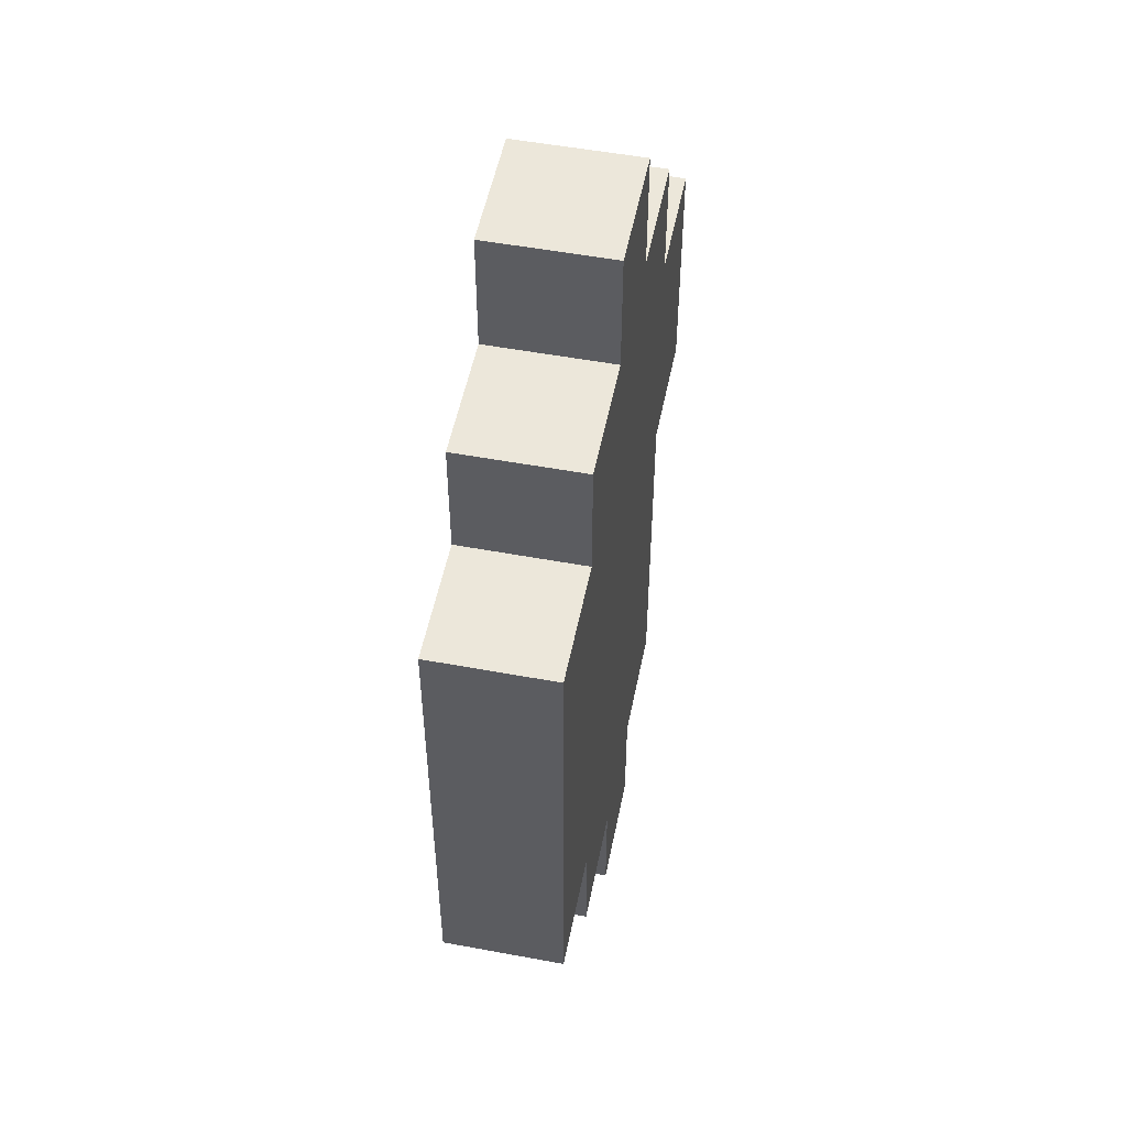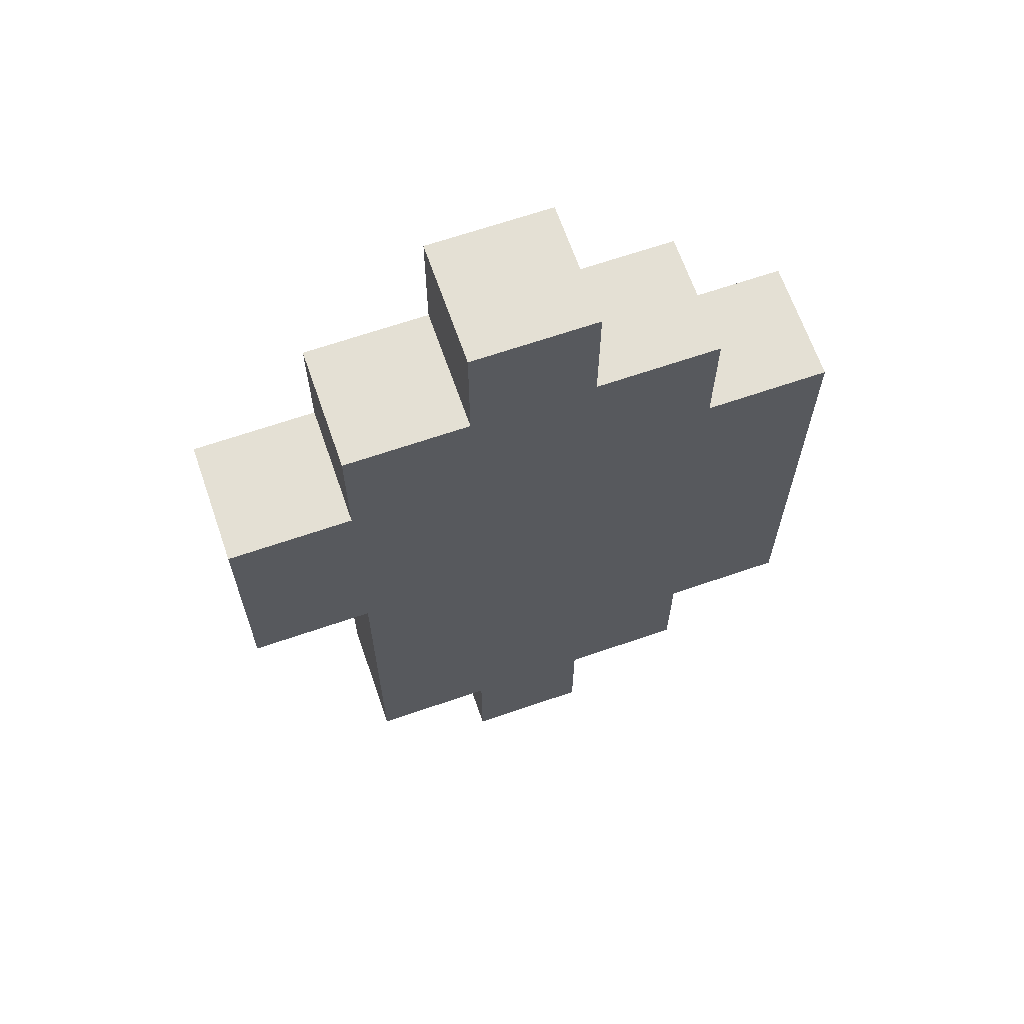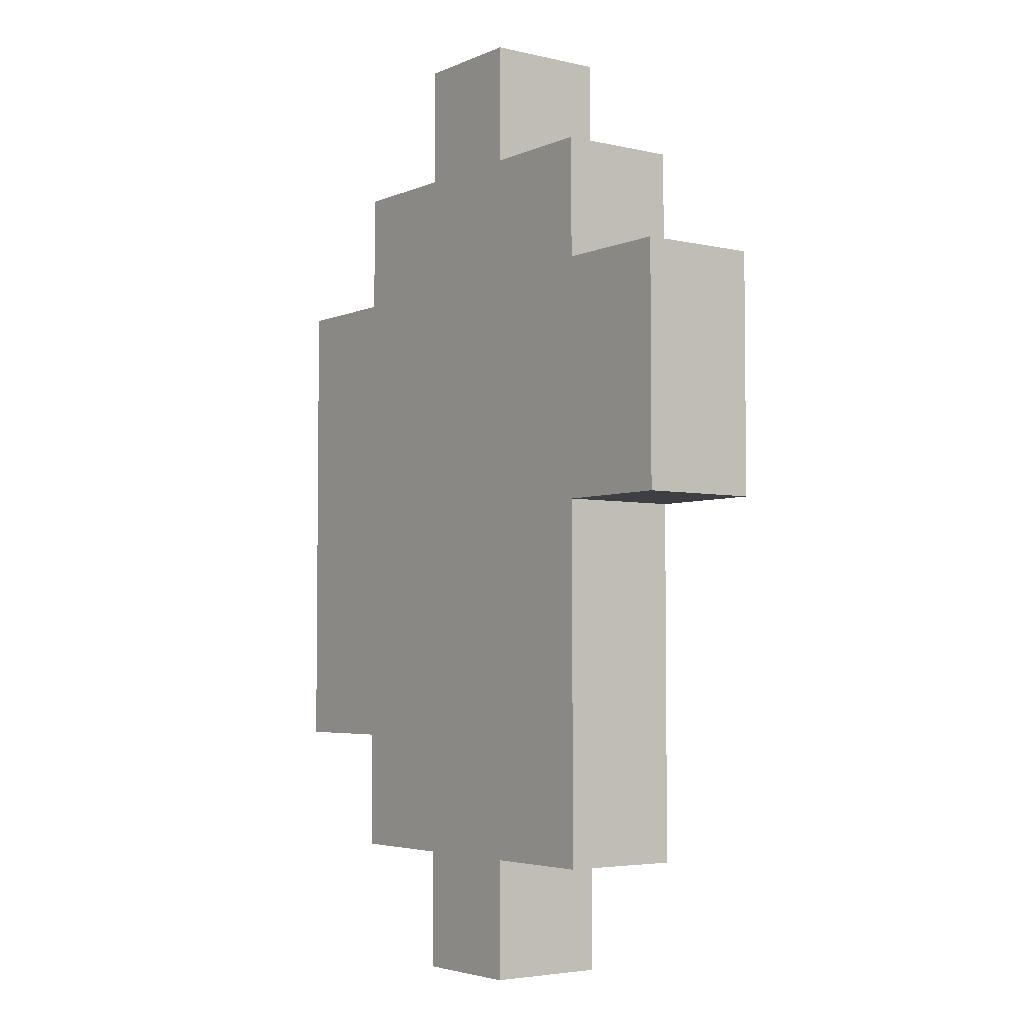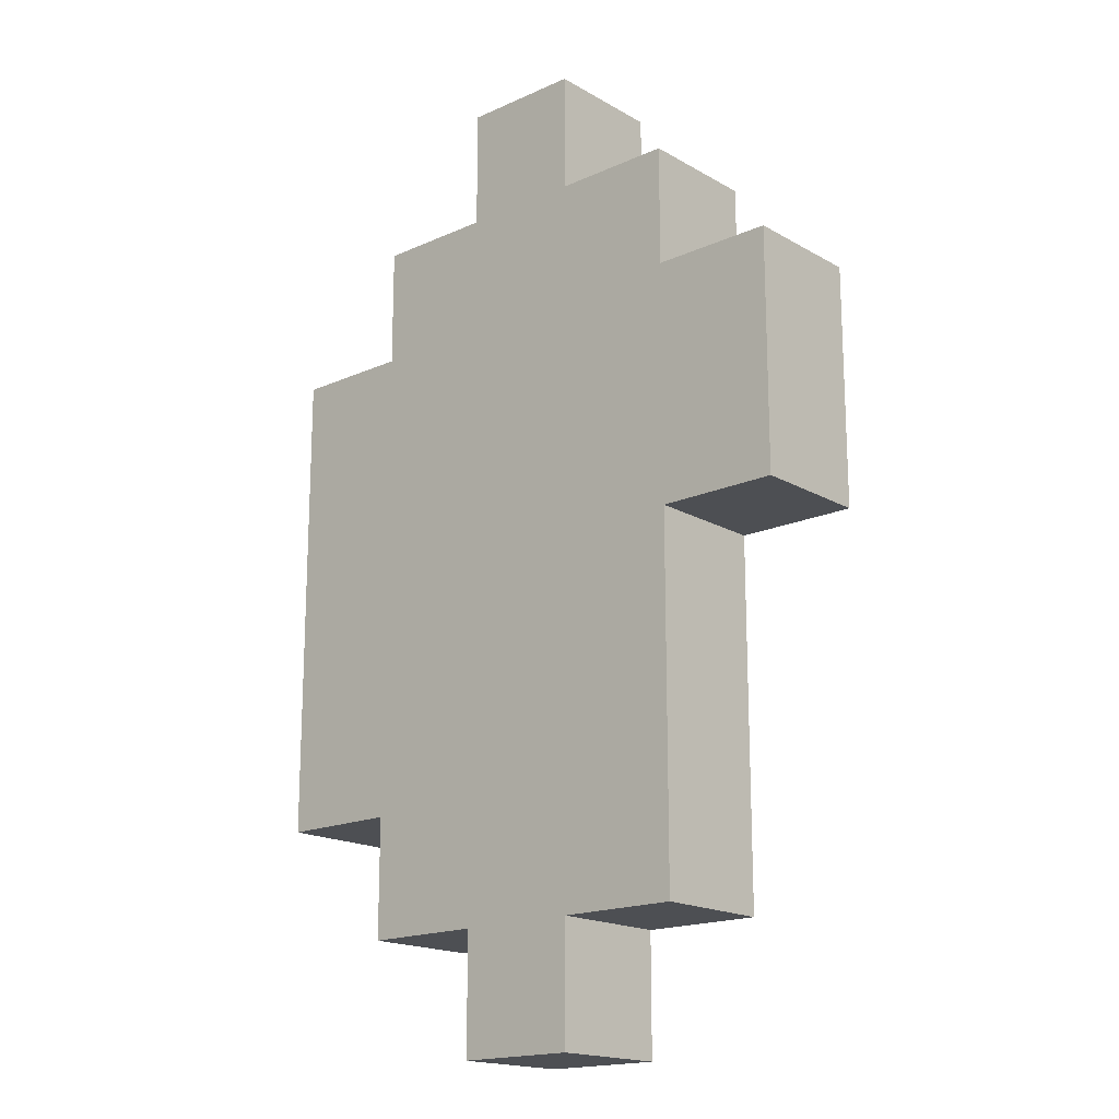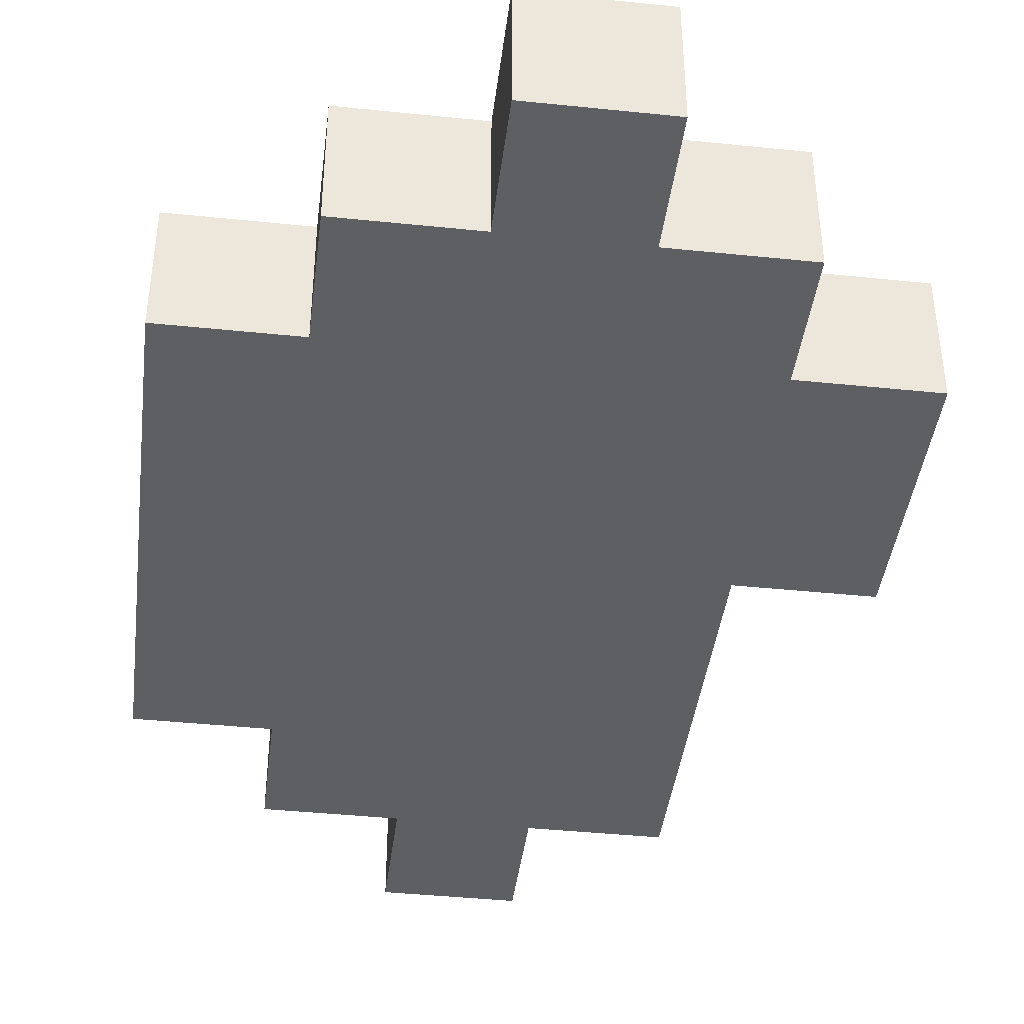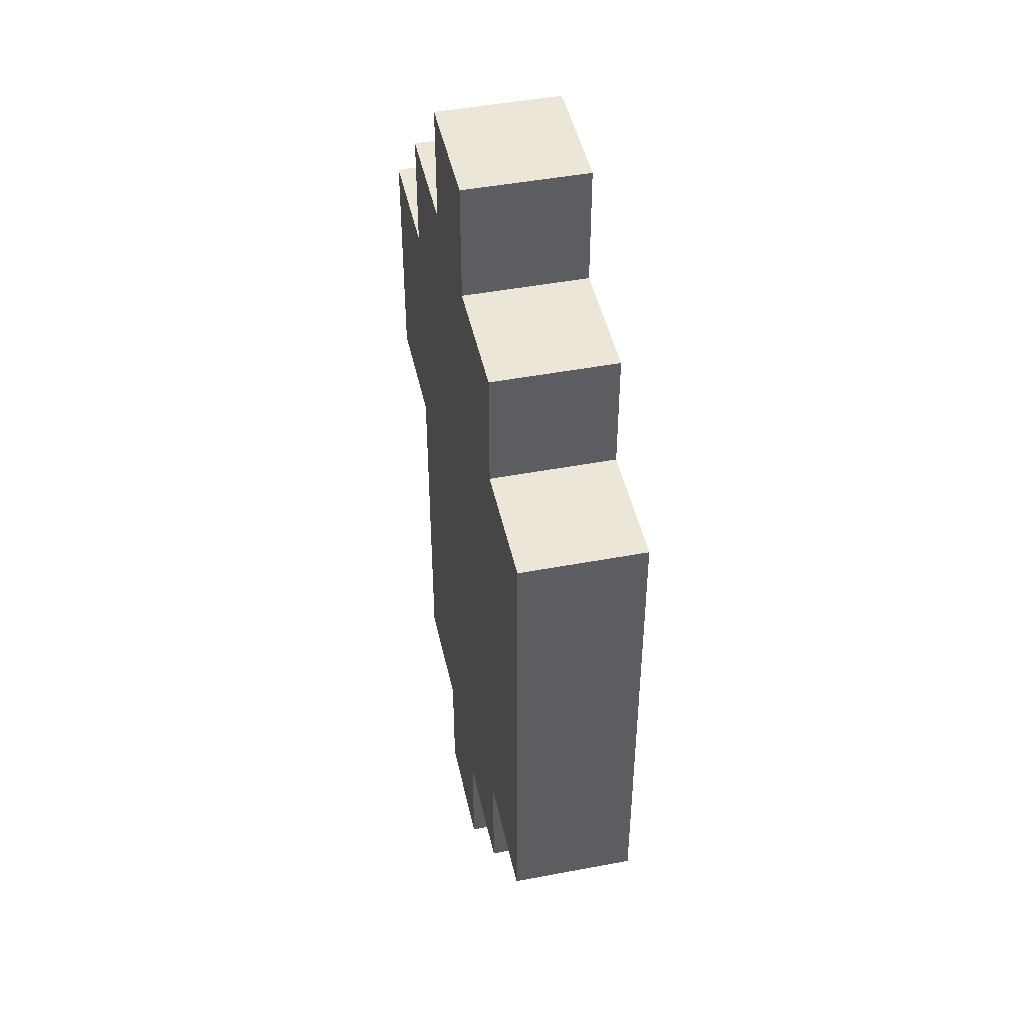
<metadata>
{"format":"obj","ext":"obj","renderer":"f3d","projection":"perspective","resolution":1024,"background":"white","views":[{"elev":52.4,"azim":-78.7,"up":"+Z"},{"elev":66.0,"azim":160.9,"up":"+Z"},{"elev":-4.2,"azim":53.5,"up":"+Z"},{"elev":-17.6,"azim":41.6,"up":"+Z"},{"elev":-41.7,"azim":-7.1,"up":"+Y"},{"elev":46.1,"azim":-102.2,"up":"+Z"}]}
</metadata>
<code>
o
v -0.7 0 0.8
v -0.7 0 0.4
v -0.7 0.1 0.8
v -0.7 0.1 0.4
v -0.6 0 0.9
v -0.6 0 0.8
v -0.6 0 0.4
v -0.6 0 0.3
v -0.6 0.1 0.9
v -0.6 0.1 0.8
v -0.6 0.1 0.4
v -0.6 0.1 0.3
v -0.5 0 1
v -0.5 0 0.9
v -0.5 0 0.3
v -0.5 0 0.2
v -0.5 0.1 1
v -0.5 0.1 0.9
v -0.5 0.1 0.3
v -0.5 0.1 0.2
v -0.4 0 1
v -0.4 0 0.9
v -0.4 0 0.3
v -0.4 0 0.2
v -0.4 0.1 1
v -0.4 0.1 0.9
v -0.4 0.1 0.3
v -0.4 0.1 0.2
v -0.3 0 0.9
v -0.3 0 0.8
v -0.3 0 0.6
v -0.3 0 0.3
v -0.3 0.1 0.9
v -0.3 0.1 0.8
v -0.3 0.1 0.6
v -0.3 0.1 0.3
v -0.2 0 0.8
v -0.2 0 0.6
v -0.2 0.1 0.8
v -0.2 0.1 0.6
v -0.5 0 1
v -0.5 0.1 1
v -0.4 0 1
v -0.4 0.1 1
v -0.6 0 0.9
v -0.6 0.1 0.9
v -0.5 0 0.9
v -0.5 0.1 0.9
v -0.4 0 0.9
v -0.4 0.1 0.9
v -0.3 0 0.9
v -0.3 0.1 0.9
v -0.7 0 0.8
v -0.7 0.1 0.8
v -0.6 0 0.8
v -0.6 0.1 0.8
v -0.3 0 0.8
v -0.3 0.1 0.8
v -0.2 0 0.8
v -0.2 0.1 0.8
v -0.3 0 0.6
v -0.3 0.1 0.6
v -0.2 0 0.6
v -0.2 0.1 0.6
v -0.7 0 0.4
v -0.7 0.1 0.4
v -0.6 0 0.4
v -0.6 0.1 0.4
v -0.6 0 0.3
v -0.6 0.1 0.3
v -0.5 0 0.3
v -0.5 0.1 0.3
v -0.4 0 0.3
v -0.4 0.1 0.3
v -0.3 0 0.3
v -0.3 0.1 0.3
v -0.5 0 0.2
v -0.5 0.1 0.2
v -0.4 0 0.2
v -0.4 0.1 0.2
v -0.5 0 1
v -0.4 0 1
v -0.6 0 0.9
v -0.5 0 0.9
v -0.4 0 0.9
v -0.3 0 0.9
v -0.7 0 0.8
v -0.6 0 0.8
v -0.5 0 0.8
v -0.4 0 0.8
v -0.3 0 0.8
v -0.2 0 0.8
v -0.5 0 0.7
v -0.4 0 0.7
v -0.3 0 0.7
v -0.6 0 0.6
v -0.5 0 0.6
v -0.4 0 0.6
v -0.3 0 0.6
v -0.2 0 0.6
v -0.6 0 0.5
v -0.5 0 0.5
v -0.4 0 0.5
v -0.7 0 0.4
v -0.6 0 0.4
v -0.5 0 0.4
v -0.4 0 0.4
v -0.6 0 0.3
v -0.5 0 0.3
v -0.4 0 0.3
v -0.3 0 0.3
v -0.5 0 0.2
v -0.4 0 0.2
v -0.5 0.1 1
v -0.4 0.1 1
v -0.6 0.1 0.9
v -0.5 0.1 0.9
v -0.4 0.1 0.9
v -0.3 0.1 0.9
v -0.7 0.1 0.8
v -0.6 0.1 0.8
v -0.5 0.1 0.8
v -0.4 0.1 0.8
v -0.3 0.1 0.8
v -0.2 0.1 0.8
v -0.5 0.1 0.7
v -0.4 0.1 0.7
v -0.3 0.1 0.7
v -0.6 0.1 0.6
v -0.5 0.1 0.6
v -0.4 0.1 0.6
v -0.3 0.1 0.6
v -0.2 0.1 0.6
v -0.6 0.1 0.5
v -0.5 0.1 0.5
v -0.4 0.1 0.5
v -0.7 0.1 0.4
v -0.6 0.1 0.4
v -0.5 0.1 0.4
v -0.4 0.1 0.4
v -0.6 0.1 0.3
v -0.5 0.1 0.3
v -0.4 0.1 0.3
v -0.3 0.1 0.3
v -0.5 0.1 0.2
v -0.4 0.1 0.2
f 3 2 1
f 4 2 3
f 9 6 5
f 10 6 9
f 11 8 7
f 12 8 11
f 17 14 13
f 18 14 17
f 19 16 15
f 20 16 19
f 21 22 25
f 25 22 26
f 23 24 27
f 27 24 28
f 29 30 33
f 33 30 34
f 31 32 35
f 35 32 36
f 37 38 39
f 39 38 40
f 43 42 41
f 44 42 43
f 47 46 45
f 48 46 47
f 51 50 49
f 52 50 51
f 55 54 53
f 56 54 55
f 59 58 57
f 60 58 59
f 61 62 63
f 63 62 64
f 65 66 67
f 67 66 68
f 69 70 71
f 71 70 72
f 73 74 75
f 75 74 76
f 77 78 79
f 79 78 80
f 84 82 81
f 85 82 84
f 88 84 83
f 89 85 84
f 89 84 88
f 90 86 85
f 90 85 89
f 91 86 90
f 93 89 88
f 93 90 89
f 94 91 90
f 94 90 93
f 95 92 91
f 95 91 94
f 96 94 93
f 96 88 87
f 96 93 88
f 97 94 96
f 98 95 94
f 98 94 97
f 99 92 95
f 99 95 98
f 100 92 99
f 101 97 96
f 101 96 87
f 102 98 97
f 102 97 101
f 103 99 98
f 103 98 102
f 104 101 87
f 105 102 101
f 105 101 104
f 106 103 102
f 106 102 105
f 107 99 103
f 107 103 106
f 108 106 105
f 109 107 106
f 109 106 108
f 110 99 107
f 110 107 109
f 111 99 110
f 112 110 109
f 113 110 112
f 114 115 117
f 117 115 118
f 116 117 121
f 117 118 122
f 121 117 122
f 118 119 123
f 122 118 123
f 123 119 124
f 121 122 126
f 122 123 126
f 123 124 127
f 126 123 127
f 124 125 128
f 127 124 128
f 126 127 129
f 120 121 129
f 121 126 129
f 129 127 130
f 127 128 131
f 130 127 131
f 128 125 132
f 131 128 132
f 132 125 133
f 129 130 134
f 120 129 134
f 130 131 135
f 134 130 135
f 131 132 136
f 135 131 136
f 120 134 137
f 134 135 138
f 137 134 138
f 135 136 139
f 138 135 139
f 136 132 140
f 139 136 140
f 138 139 141
f 139 140 142
f 141 139 142
f 140 132 143
f 142 140 143
f 143 132 144
f 142 143 145
f 145 143 146

</code>
